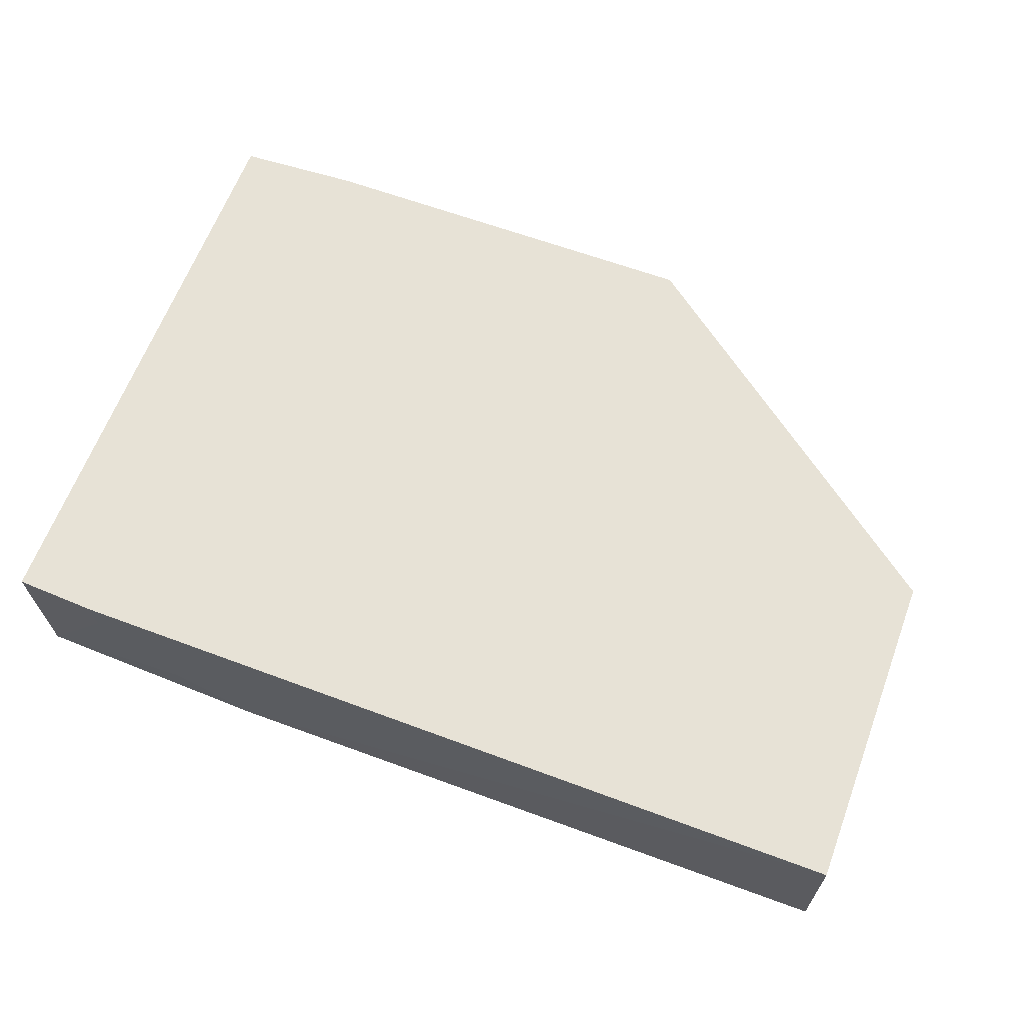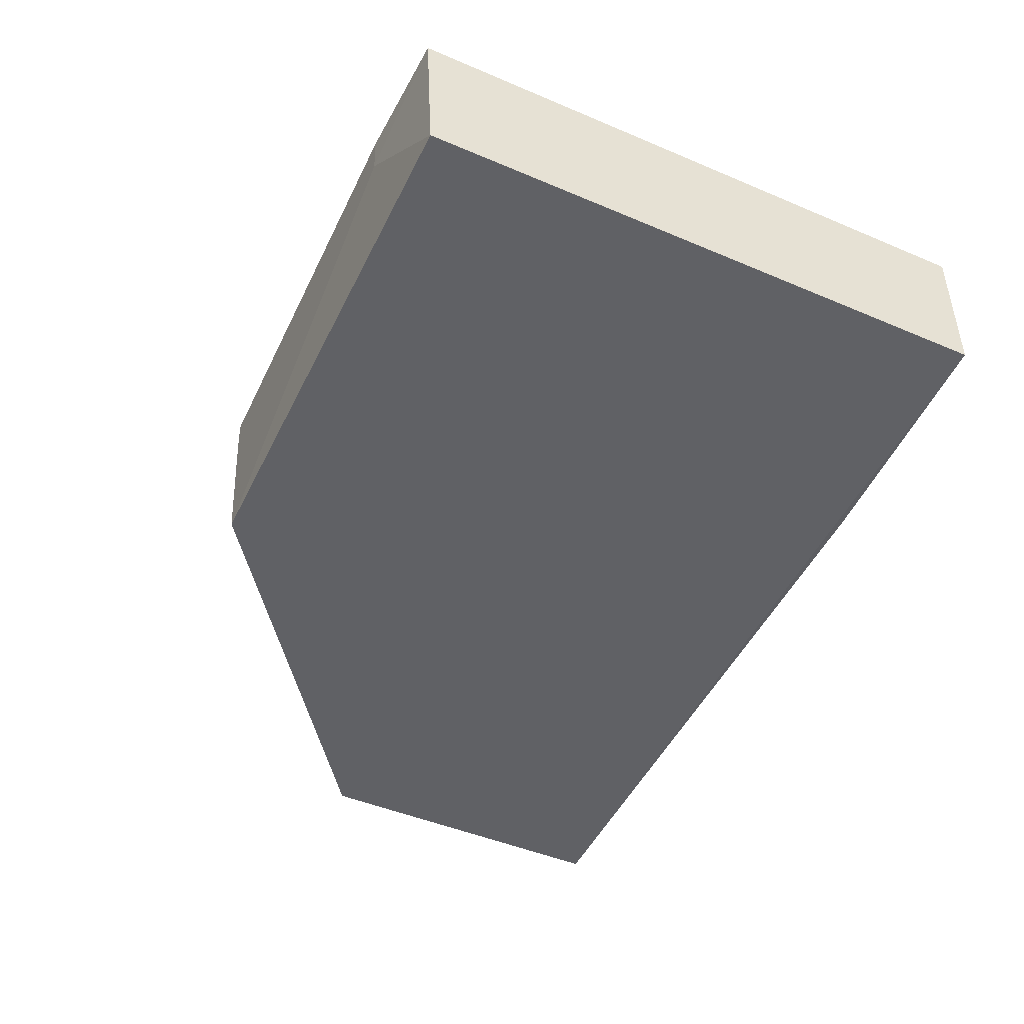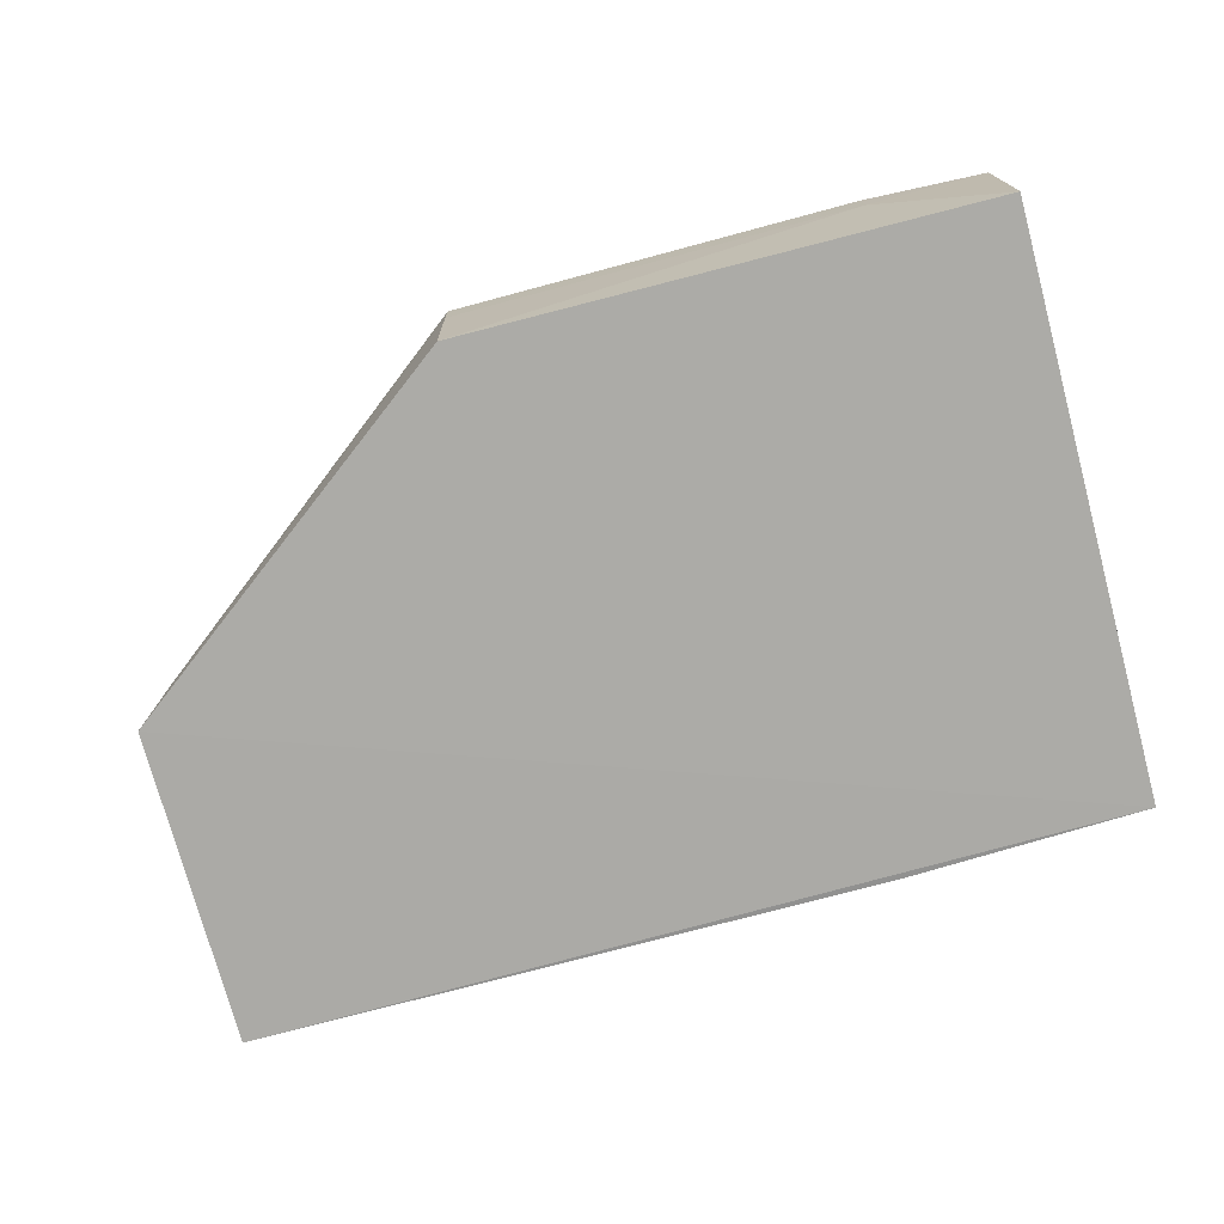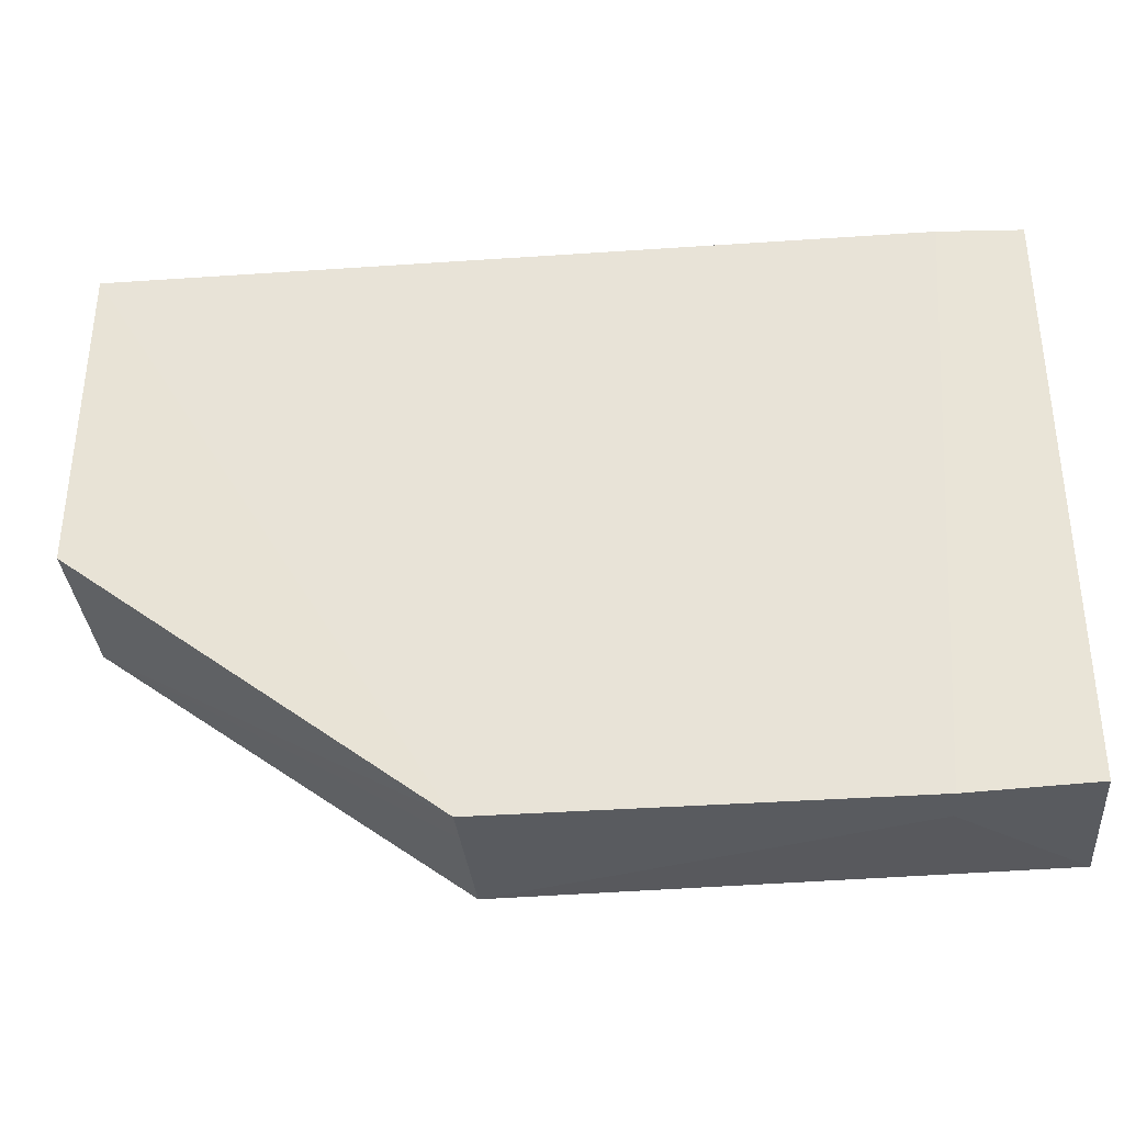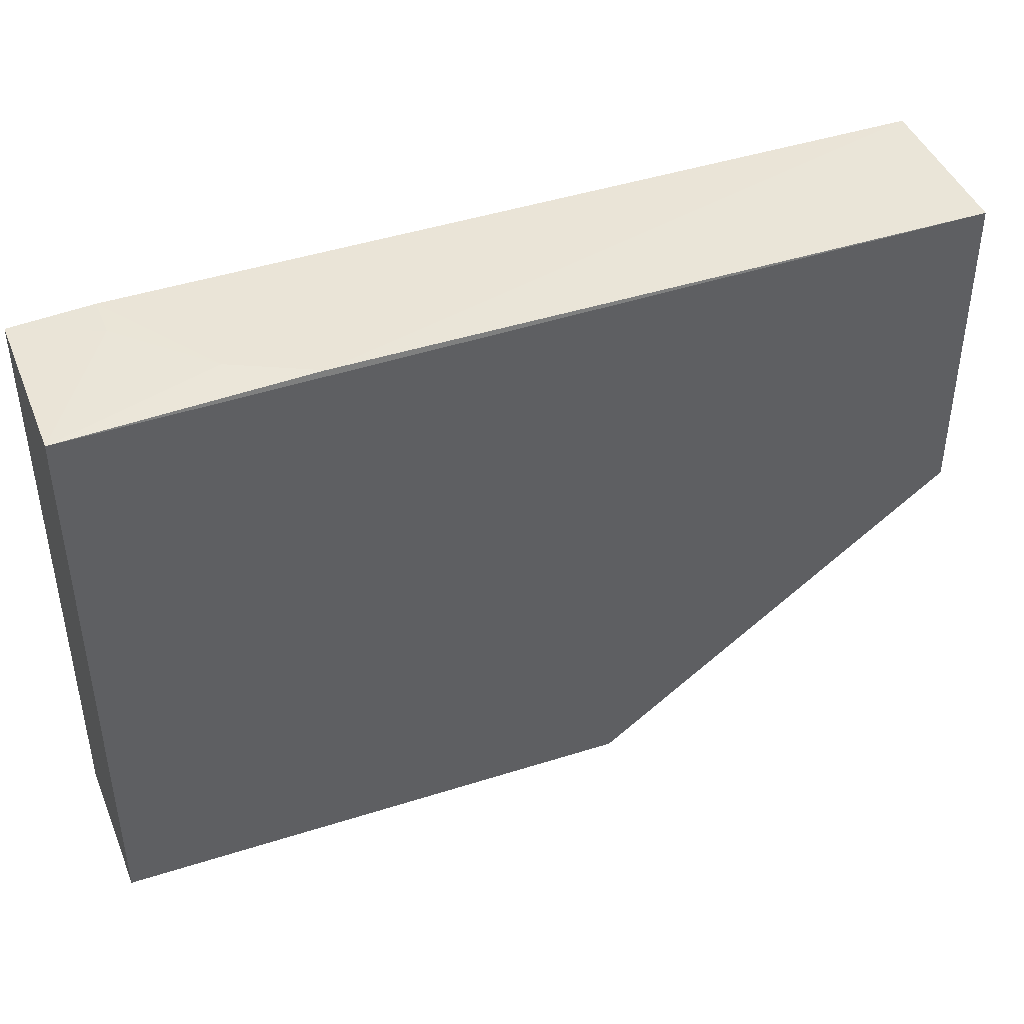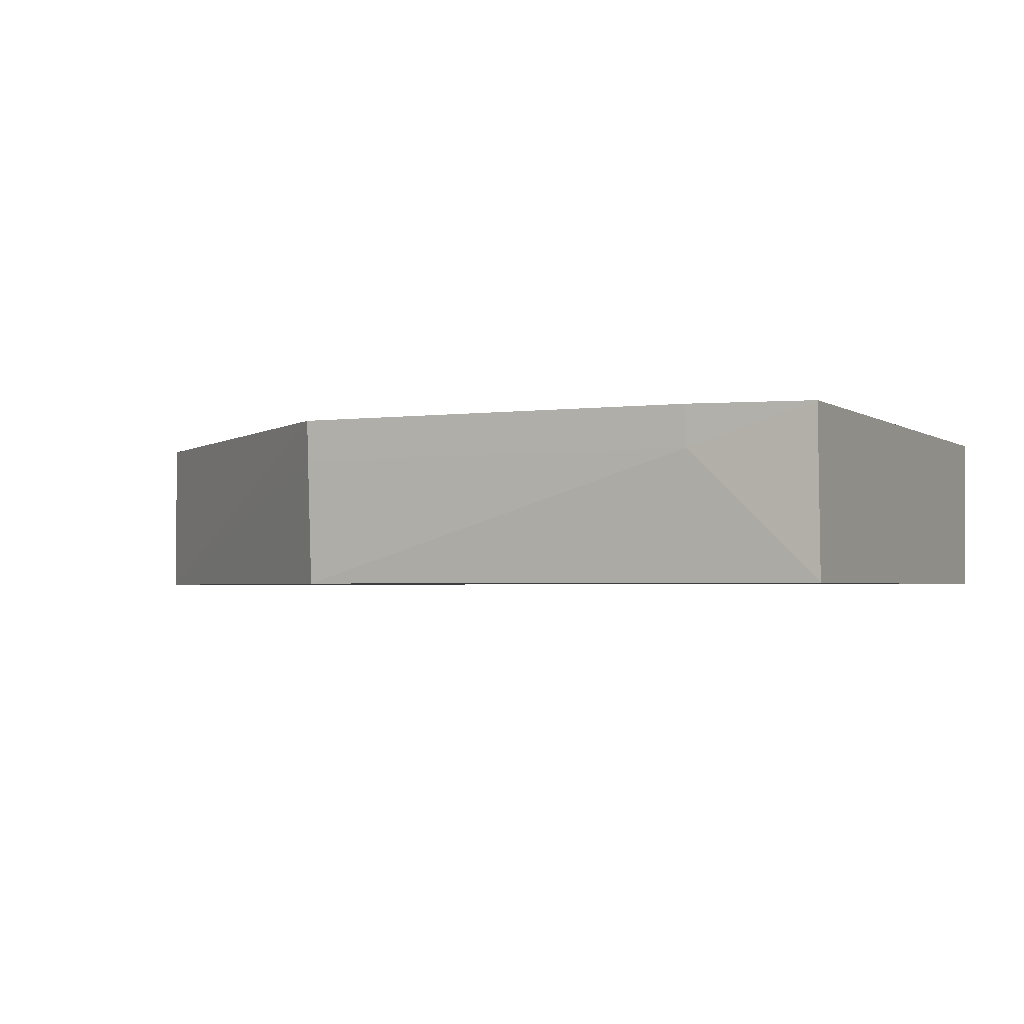
<metadata>
{"format":"obj","ext":"obj","renderer":"f3d","projection":"perspective","resolution":1024,"background":"white","views":[{"elev":63.3,"azim":-159.6,"up":"+Z"},{"elev":-49.0,"azim":64.8,"up":"+Z"},{"elev":-76.2,"azim":14.9,"up":"+Z"},{"elev":-35.4,"azim":5.5,"up":"+Y"},{"elev":42.5,"azim":158.7,"up":"+Y"},{"elev":-2.3,"azim":25.8,"up":"+Z"}]}
</metadata>
<code>
v 0.1831 -0.1138 -0.09839
v 0.1829 -0.1106 -0.1587
v 0.1832 0.1096 -0.09843
v -0.1497 0.1129 -0.09806
v -0.01356 -0.1152 -0.1128
v 0.0921 0.1105 -0.1583
v 0.1374 -0.1159 -0.0978
v 0.1831 0.1074 -0.1589
v 0.1524 0.1112 -0.09801
v -0.15 -0.009832 -0.1591
v -0.01357 -0.1158 -0.0978
v -0.01365 -0.1124 -0.1589
v 0.1374 -0.1152 -0.1128
v 0.1223 0.1105 -0.1433
v 0.1524 0.1107 -0.1131
v -0.1497 0.1106 -0.1583
v -0.15 -0.009832 -0.09848
f 8 1 2
f 8 3 1
f 9 6 4
f 9 7 1
f 9 1 3
f 10 8 2
f 11 5 7
f 11 10 5
f 11 9 4
f 11 7 9
f 12 10 2
f 12 5 10
f 13 2 1
f 13 1 7
f 13 12 2
f 13 7 5
f 13 5 12
f 14 8 6
f 14 6 9
f 15 9 3
f 15 3 8
f 15 14 9
f 15 8 14
f 16 10 4
f 16 4 6
f 16 6 8
f 16 8 10
f 17 11 4
f 17 4 10
f 17 10 11

</code>
